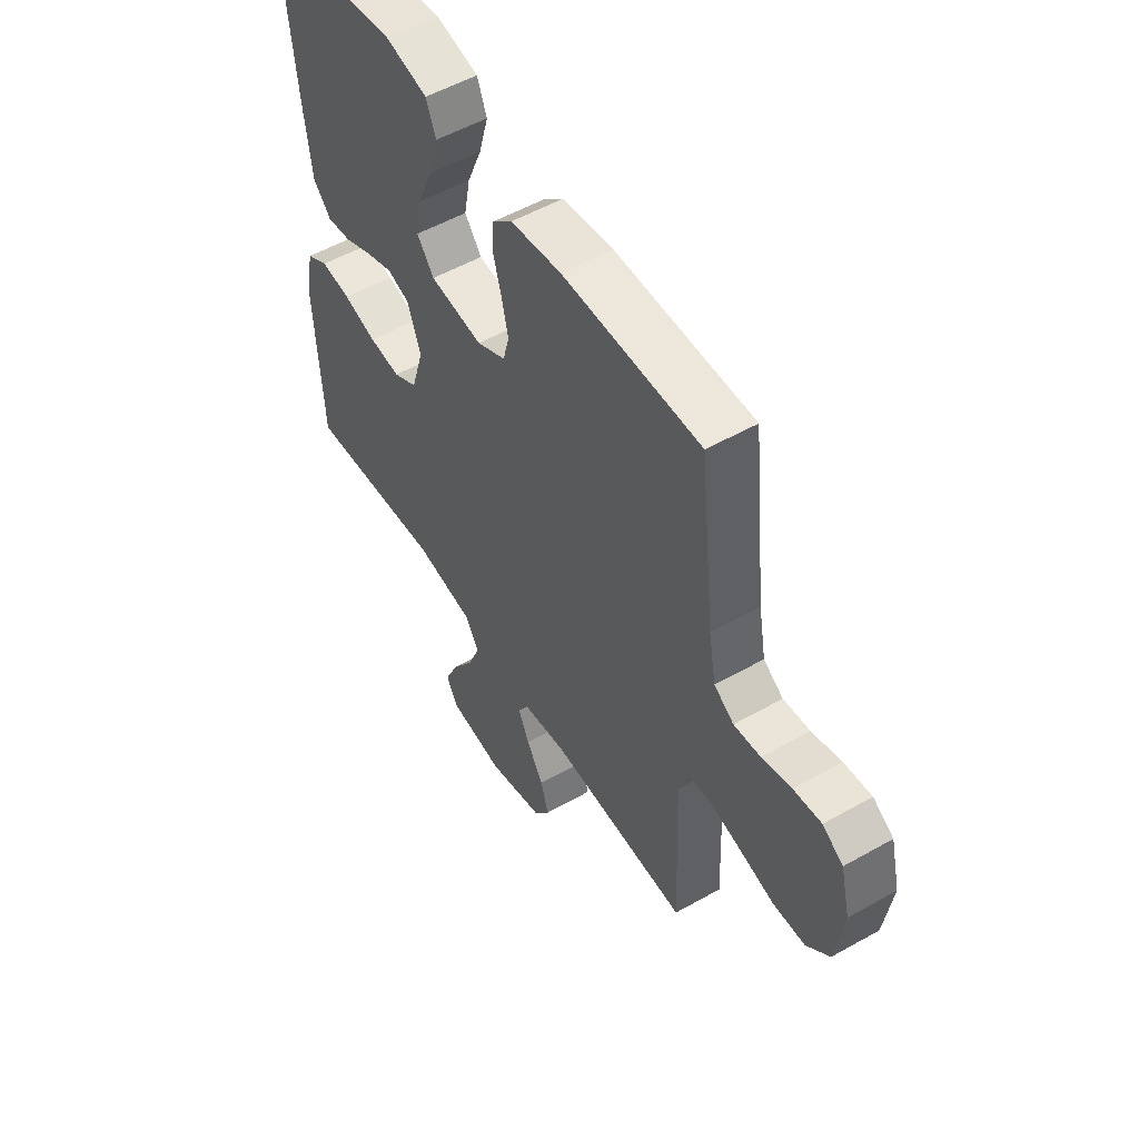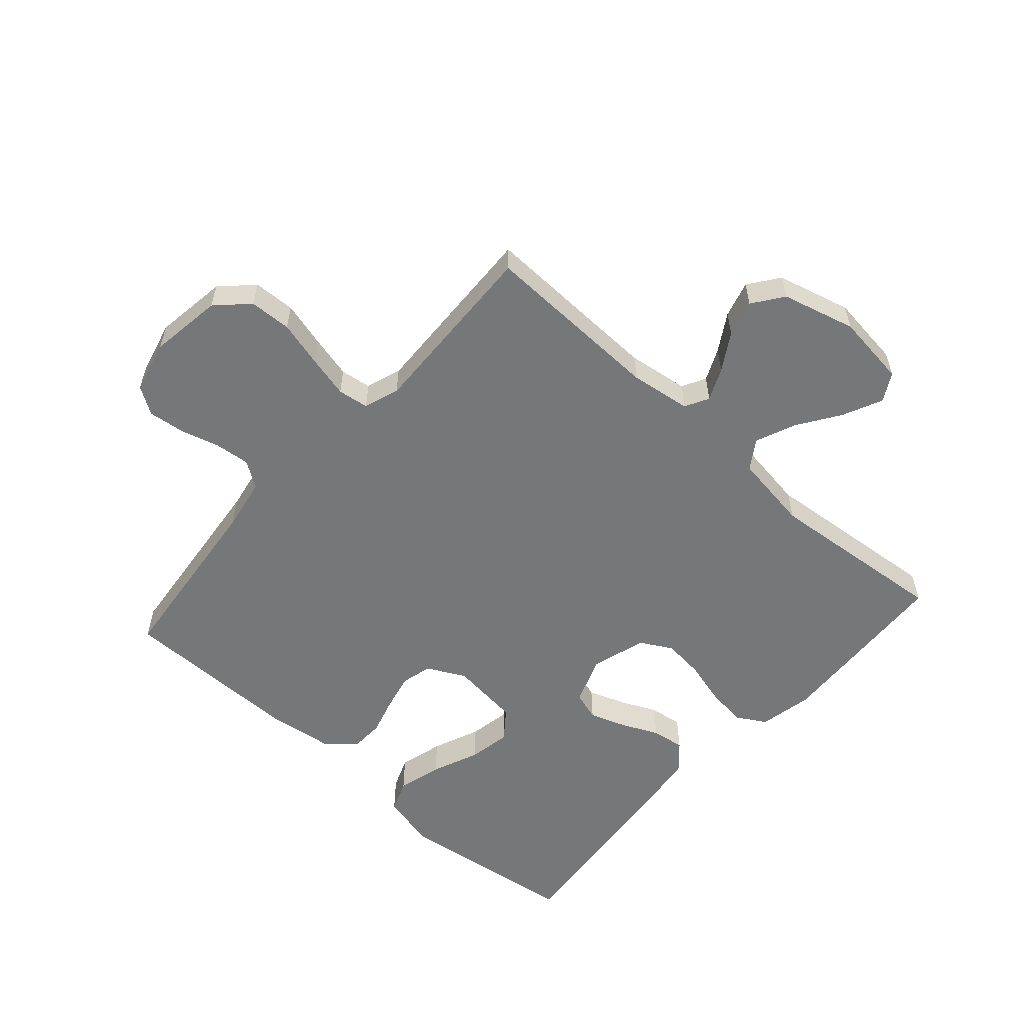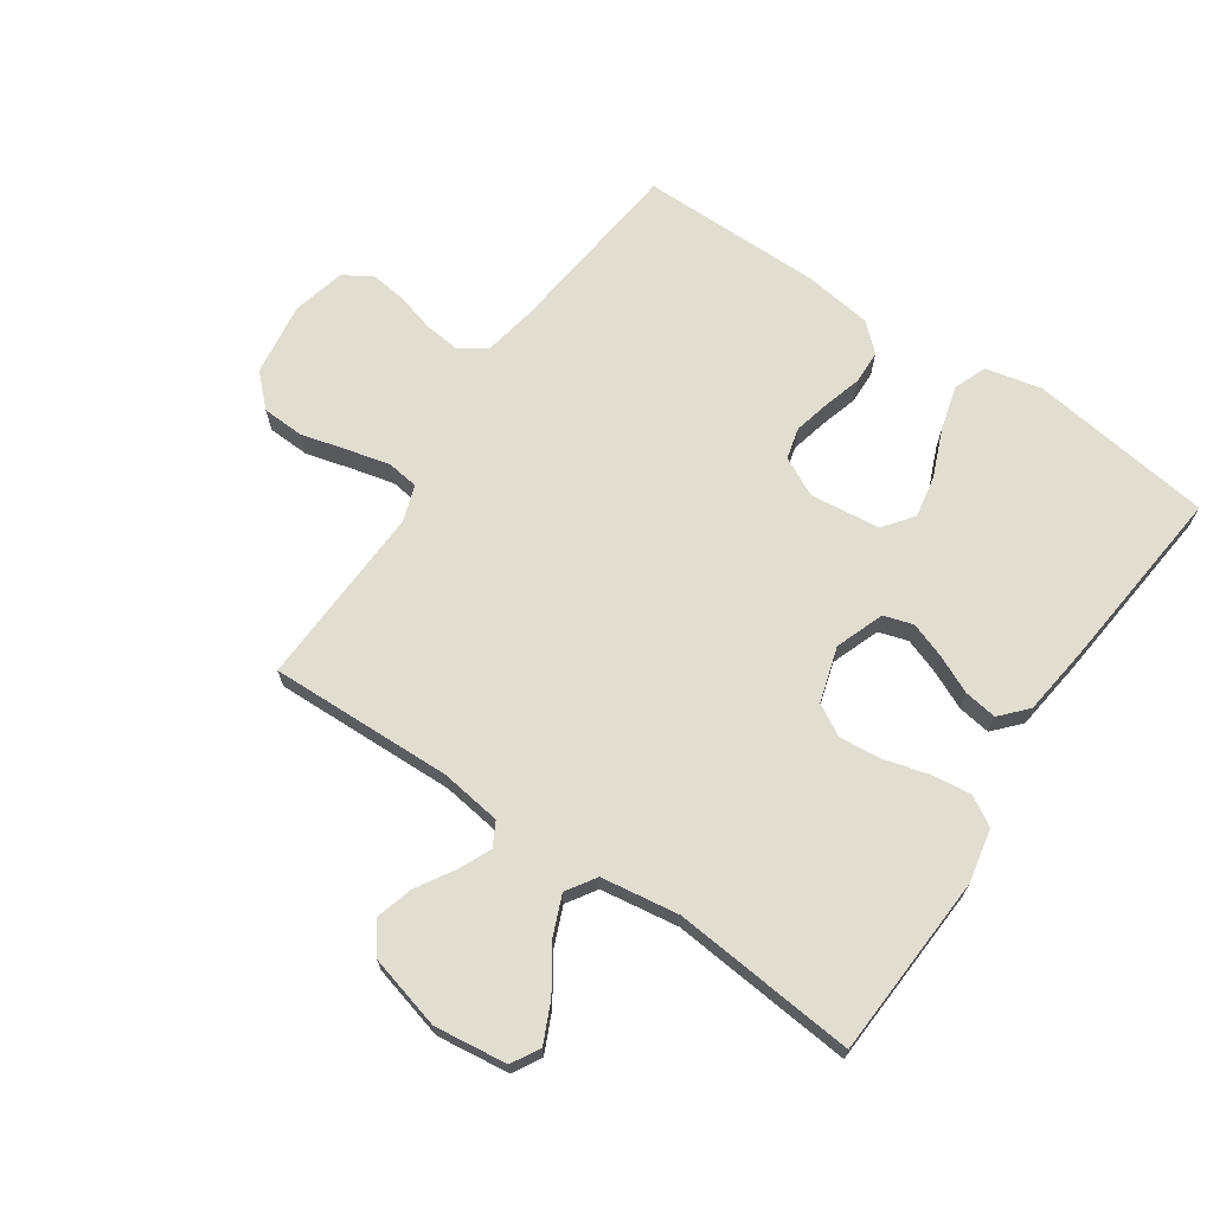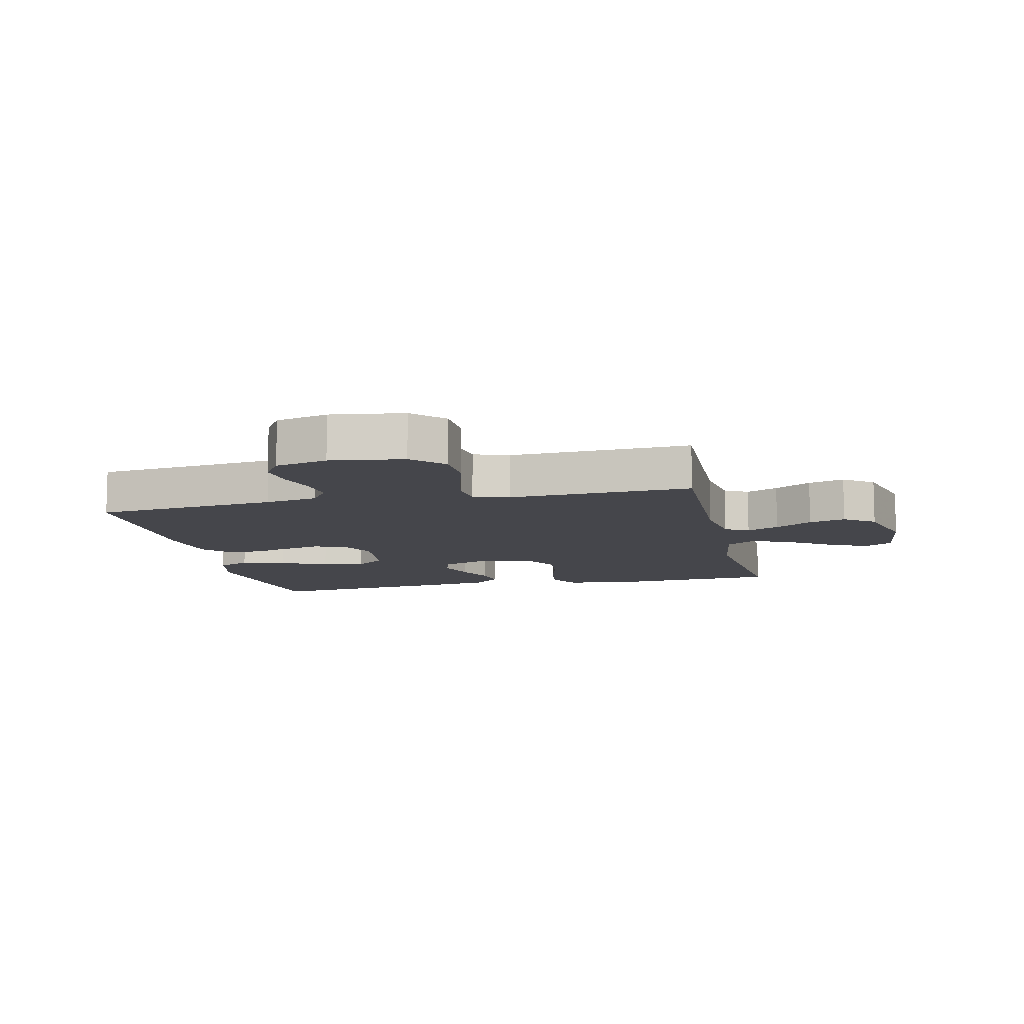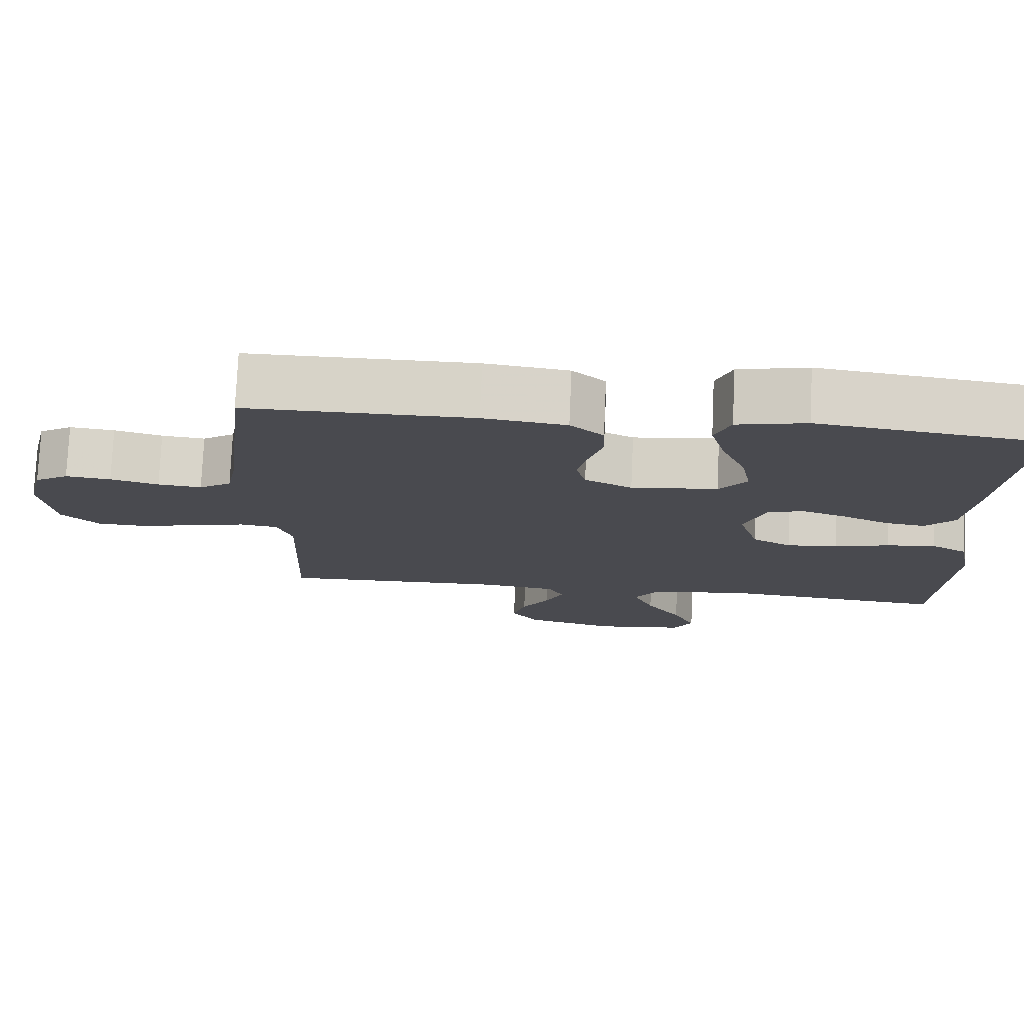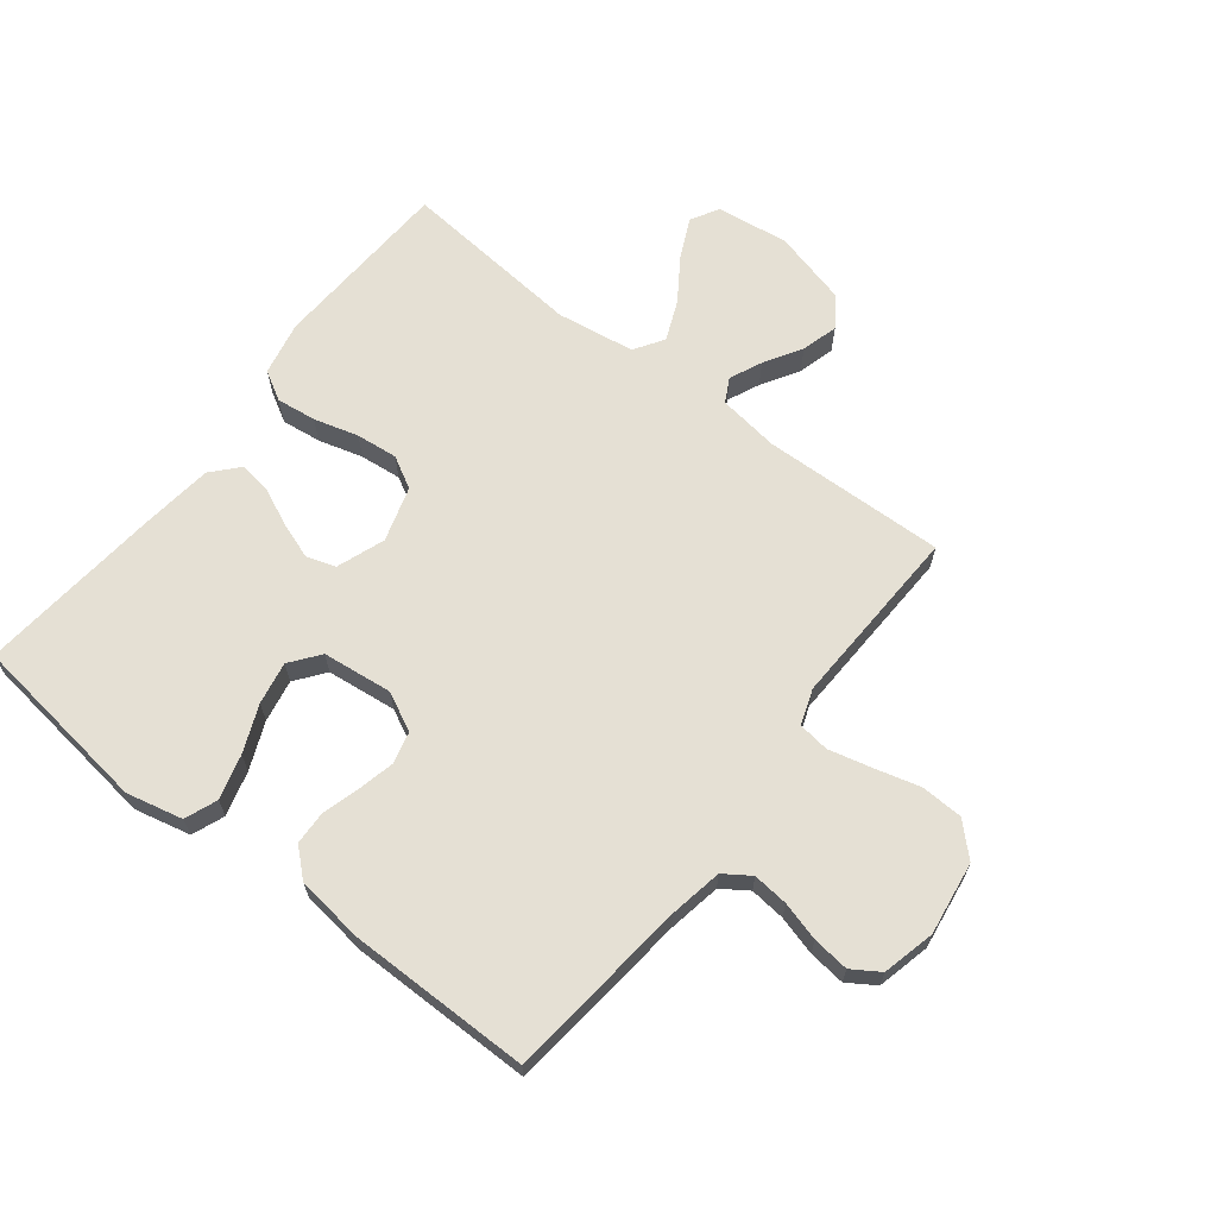
<metadata>
{"format":"obj","ext":"obj","renderer":"f3d","projection":"perspective","resolution":1024,"background":"white","views":[{"elev":53.4,"azim":58.8,"up":"+Z"},{"elev":-57.0,"azim":138.3,"up":"+Y"},{"elev":68.7,"azim":-145.7,"up":"+Y"},{"elev":-10.1,"azim":102.7,"up":"+Y"},{"elev":76.5,"azim":-177.5,"up":"+Z"},{"elev":65.8,"azim":37.8,"up":"+Y"}]}
</metadata>
<code>
v -0.5 0.07 0.5
v -0.2 0.07 0.54
v -0.108 0.07 0.519
v -0.087 0.07 0.466
v -0.107 0.07 0.393
v -0.139 0.07 0.316
v -0.152 0.07 0.246
v -0.115 0.07 0.198
v 0 0.07 0.185
v 0.063 0.07 0.217
v 0.076 0.07 0.268
v 0.062 0.07 0.328
v 0.044 0.07 0.39
v 0.046 0.07 0.445
v 0.09 0.07 0.485
v 0.2 0.07 0.5
v 0.5 0.07 0.5
v 0.533 0.07 0.2
v 0.549 0.07 0.113
v 0.592 0.07 0.084
v 0.65 0.07 0.09
v 0.714 0.07 0.108
v 0.774 0.07 0.115
v 0.819 0.07 0.086
v 0.84 0.07 0
v 0.823 0.07 -0.12
v 0.773 0.07 -0.169
v 0.704 0.07 -0.172
v 0.629 0.07 -0.152
v 0.559 0.07 -0.135
v 0.508 0.07 -0.142
v 0.488 0.07 -0.2
v 0.5 0.07 -0.5
v 0.2 0.07 -0.491
v 0.1 0.07 -0.505
v 0.079 0.07 -0.544
v 0.103 0.07 -0.597
v 0.14 0.07 -0.658
v 0.157 0.07 -0.718
v 0.121 0.07 -0.768
v 0 0.07 -0.8
v -0.119 0.07 -0.785
v -0.145 0.07 -0.739
v -0.115 0.07 -0.674
v -0.068 0.07 -0.604
v -0.041 0.07 -0.539
v -0.072 0.07 -0.491
v -0.2 0.07 -0.472
v -0.5 0.07 -0.5
v -0.516 0.07 -0.2
v -0.498 0.07 -0.112
v -0.45 0.07 -0.084
v -0.385 0.07 -0.092
v -0.312 0.07 -0.112
v -0.244 0.07 -0.119
v -0.192 0.07 -0.09
v -0.165 0.07 0
v -0.194 0.07 0.079
v -0.242 0.07 0.094
v -0.301 0.07 0.073
v -0.362 0.07 0.045
v -0.416 0.07 0.037
v -0.455 0.07 0.08
v -0.47 0.07 0.2
v -0.5 0 0.5
v -0.2 0 0.54
v -0.108 0 0.519
v -0.087 0 0.466
v -0.107 0 0.393
v -0.139 0 0.316
v -0.152 0 0.246
v -0.115 0 0.198
v 0 0 0.185
v 0.063 0 0.217
v 0.076 0 0.268
v 0.062 0 0.328
v 0.044 0 0.39
v 0.046 0 0.445
v 0.09 0 0.485
v 0.2 0 0.5
v 0.5 0 0.5
v 0.533 0 0.2
v 0.549 0 0.113
v 0.592 0 0.084
v 0.65 0 0.09
v 0.714 0 0.108
v 0.774 0 0.115
v 0.819 0 0.086
v 0.84 0 0
v 0.823 0 -0.12
v 0.773 0 -0.169
v 0.704 0 -0.172
v 0.629 0 -0.152
v 0.559 0 -0.135
v 0.508 0 -0.142
v 0.488 0 -0.2
v 0.5 0 -0.5
v 0.2 0 -0.491
v 0.1 0 -0.505
v 0.079 0 -0.544
v 0.103 0 -0.597
v 0.14 0 -0.658
v 0.157 0 -0.718
v 0.121 0 -0.768
v 0 0 -0.8
v -0.119 0 -0.785
v -0.145 0 -0.739
v -0.115 0 -0.674
v -0.068 0 -0.604
v -0.041 0 -0.539
v -0.072 0 -0.491
v -0.2 0 -0.472
v -0.5 0 -0.5
v -0.516 0 -0.2
v -0.498 0 -0.112
v -0.45 0 -0.084
v -0.385 0 -0.092
v -0.312 0 -0.112
v -0.244 0 -0.119
v -0.192 0 -0.09
v -0.165 0 0
v -0.194 0 0.079
v -0.242 0 0.094
v -0.301 0 0.073
v -0.362 0 0.045
v -0.416 0 0.037
v -0.455 0 0.08
v -0.47 0 0.2
f 4 5 6
f 3 4 6
f 2 3 6
f 1 2 6
f 64 1 6
f 63 64 6
f 62 63 6
f 61 62 6
f 60 61 6
f 59 60 6 7
f 58 59 7 8
f 57 58 8 9
f 56 57 9 10
f 52 53 54
f 51 52 54
f 50 51 54
f 49 50 54
f 48 49 54
f 47 48 54 55
f 46 47 55 56
f 43 44 45
f 42 43 45
f 41 42 45
f 40 41 45
f 39 40 45
f 38 39 45
f 37 38 45
f 36 37 45 46
f 46 56 10
f 36 46 10
f 35 36 10
f 32 33 34
f 35 10 11
f 34 35 11
f 32 34 11
f 31 32 11
f 27 28 29
f 26 27 29
f 25 26 29
f 24 25 29
f 23 24 29
f 22 23 29
f 21 22 29
f 20 21 29 30
f 31 11 12
f 30 31 12
f 20 30 12
f 19 20 12
f 16 17 18
f 16 18 19
f 15 16 19
f 14 15 19
f 13 14 19
f 12 13 19
f 70 69 68
f 70 68 67
f 70 67 66
f 70 66 65
f 70 65 128
f 70 128 127
f 70 127 126
f 70 126 125
f 70 125 124
f 71 70 124 123
f 72 71 123 122
f 73 72 122 121
f 74 73 121 120
f 118 117 116
f 118 116 115
f 118 115 114
f 118 114 113
f 118 113 112
f 119 118 112 111
f 120 119 111 110
f 109 108 107
f 109 107 106
f 109 106 105
f 109 105 104
f 109 104 103
f 109 103 102
f 109 102 101
f 110 109 101 100
f 74 120 110
f 74 110 100
f 74 100 99
f 98 97 96
f 75 74 99
f 75 99 98
f 75 98 96
f 75 96 95
f 93 92 91
f 93 91 90
f 93 90 89
f 93 89 88
f 93 88 87
f 93 87 86
f 93 86 85
f 94 93 85 84
f 76 75 95
f 76 95 94
f 76 94 84
f 76 84 83
f 82 81 80
f 83 82 80
f 83 80 79
f 83 79 78
f 83 78 77
f 83 77 76
f 1 65 66 2
f 2 66 67 3
f 3 67 68 4
f 4 68 69 5
f 5 69 70 6
f 6 70 71 7
f 7 71 72 8
f 8 72 73 9
f 9 73 74 10
f 10 74 75 11
f 11 75 76 12
f 12 76 77 13
f 13 77 78 14
f 14 78 79 15
f 15 79 80 16
f 16 80 81 17
f 17 81 82 18
f 18 82 83 19
f 19 83 84 20
f 20 84 85 21
f 21 85 86 22
f 22 86 87 23
f 23 87 88 24
f 24 88 89 25
f 25 89 90 26
f 26 90 91 27
f 27 91 92 28
f 28 92 93 29
f 29 93 94 30
f 30 94 95 31
f 31 95 96 32
f 32 96 97 33
f 33 97 98 34
f 34 98 99 35
f 35 99 100 36
f 36 100 101 37
f 37 101 102 38
f 38 102 103 39
f 39 103 104 40
f 40 104 105 41
f 41 105 106 42
f 42 106 107 43
f 43 107 108 44
f 44 108 109 45
f 45 109 110 46
f 46 110 111 47
f 47 111 112 48
f 48 112 113 49
f 49 113 114 50
f 50 114 115 51
f 51 115 116 52
f 52 116 117 53
f 53 117 118 54
f 54 118 119 55
f 55 119 120 56
f 56 120 121 57
f 57 121 122 58
f 58 122 123 59
f 59 123 124 60
f 60 124 125 61
f 61 125 126 62
f 62 126 127 63
f 63 127 128 64
f 64 128 65 1

</code>
